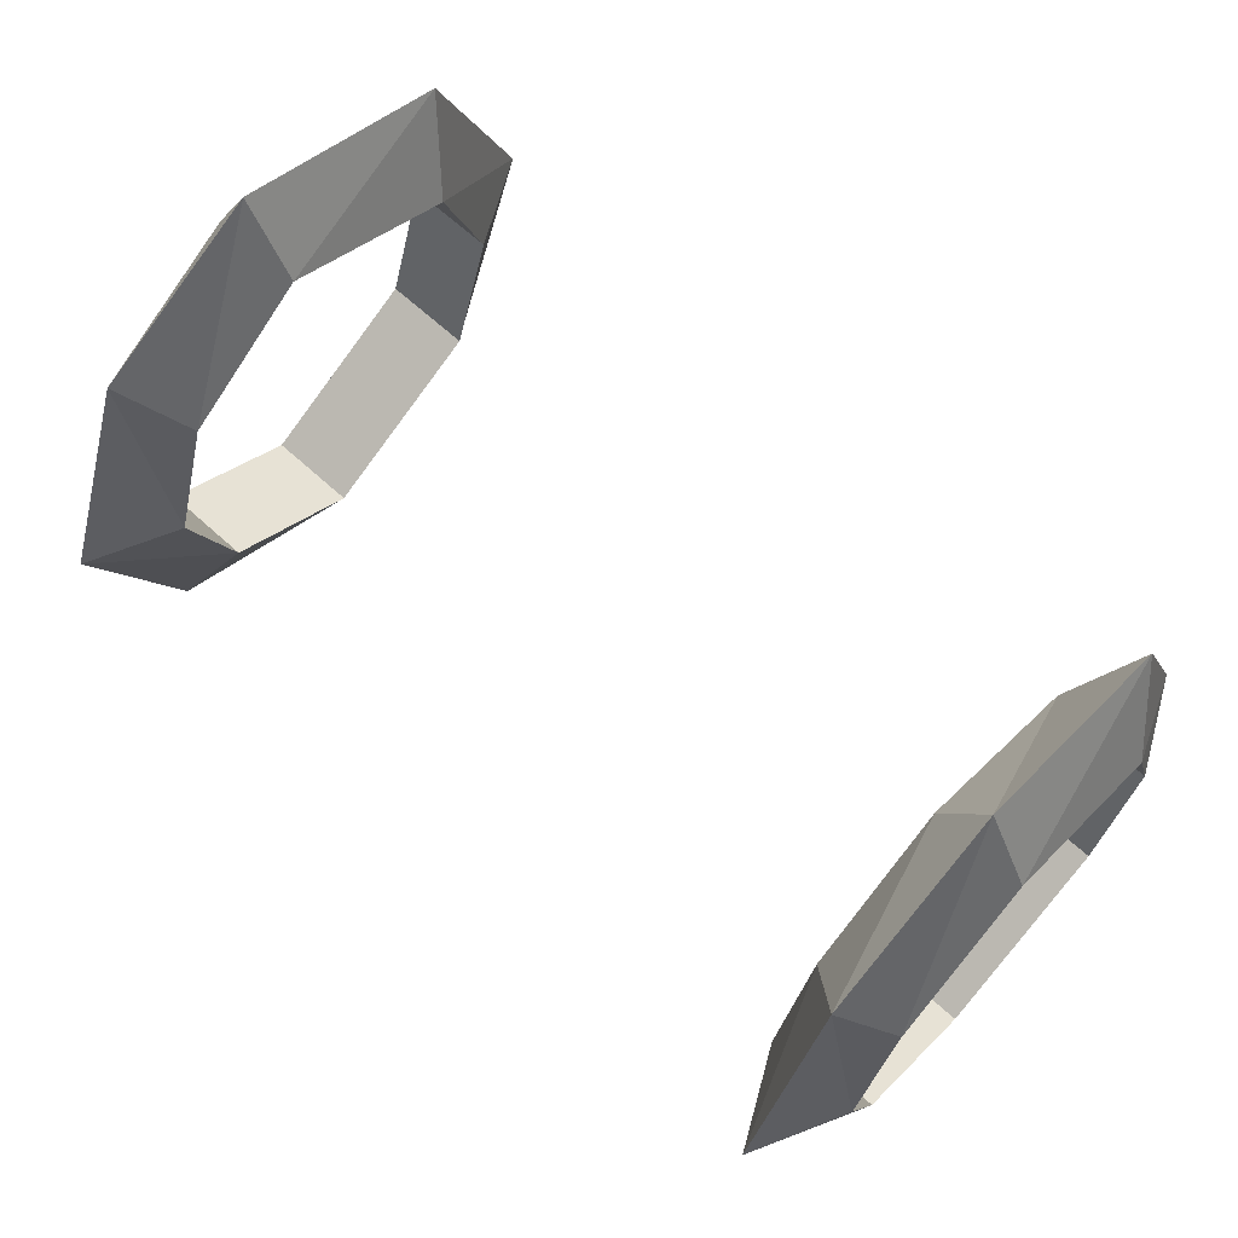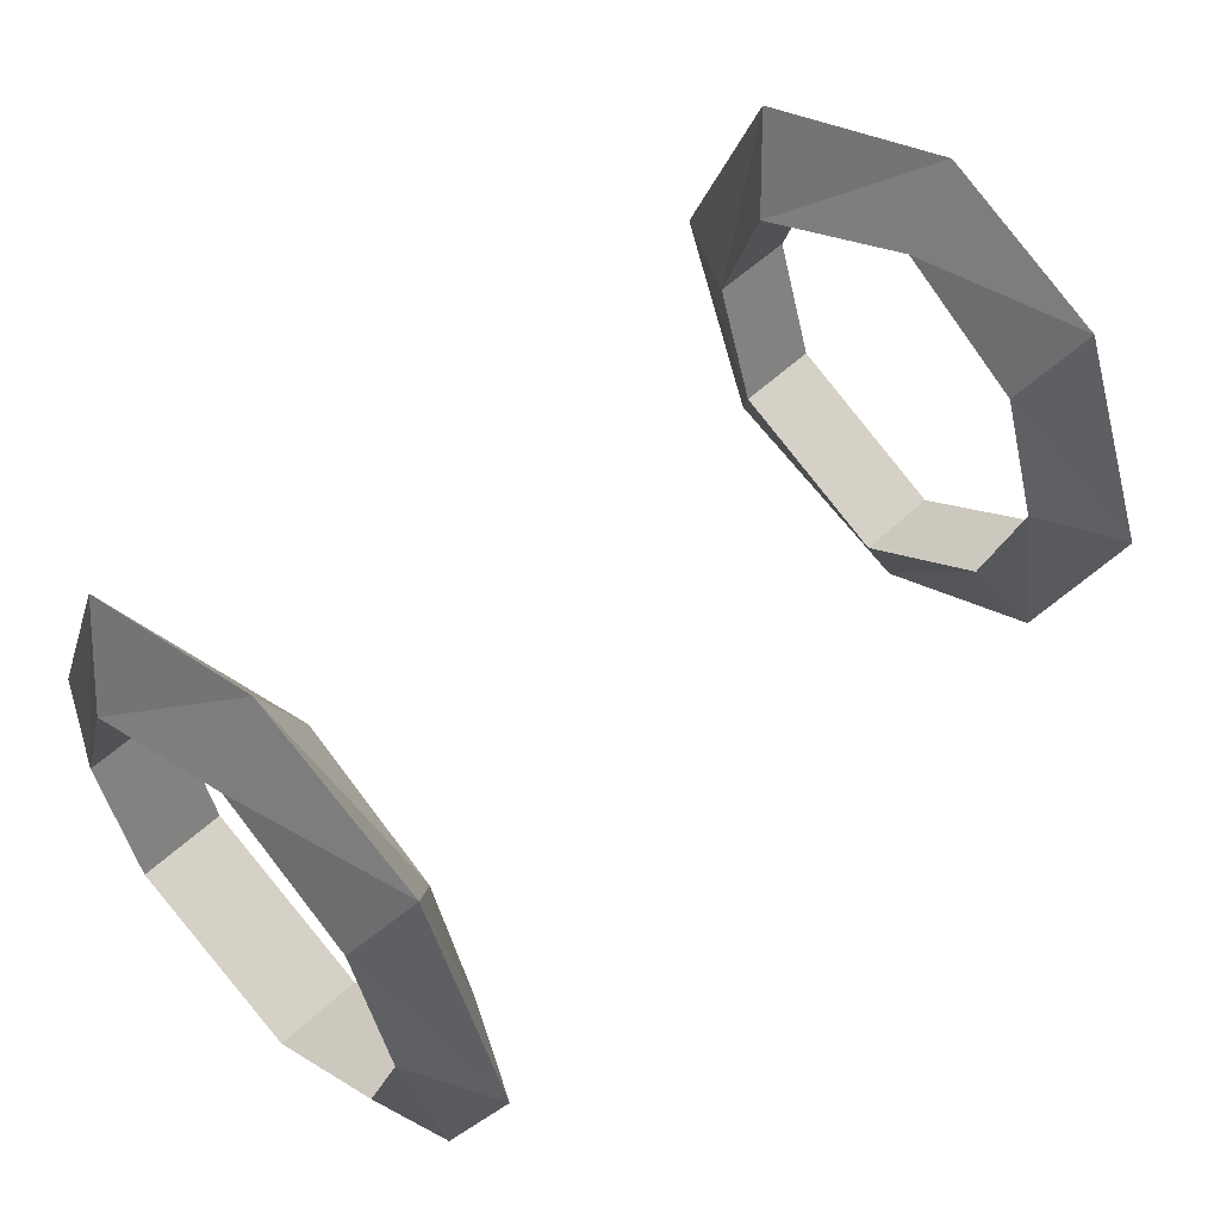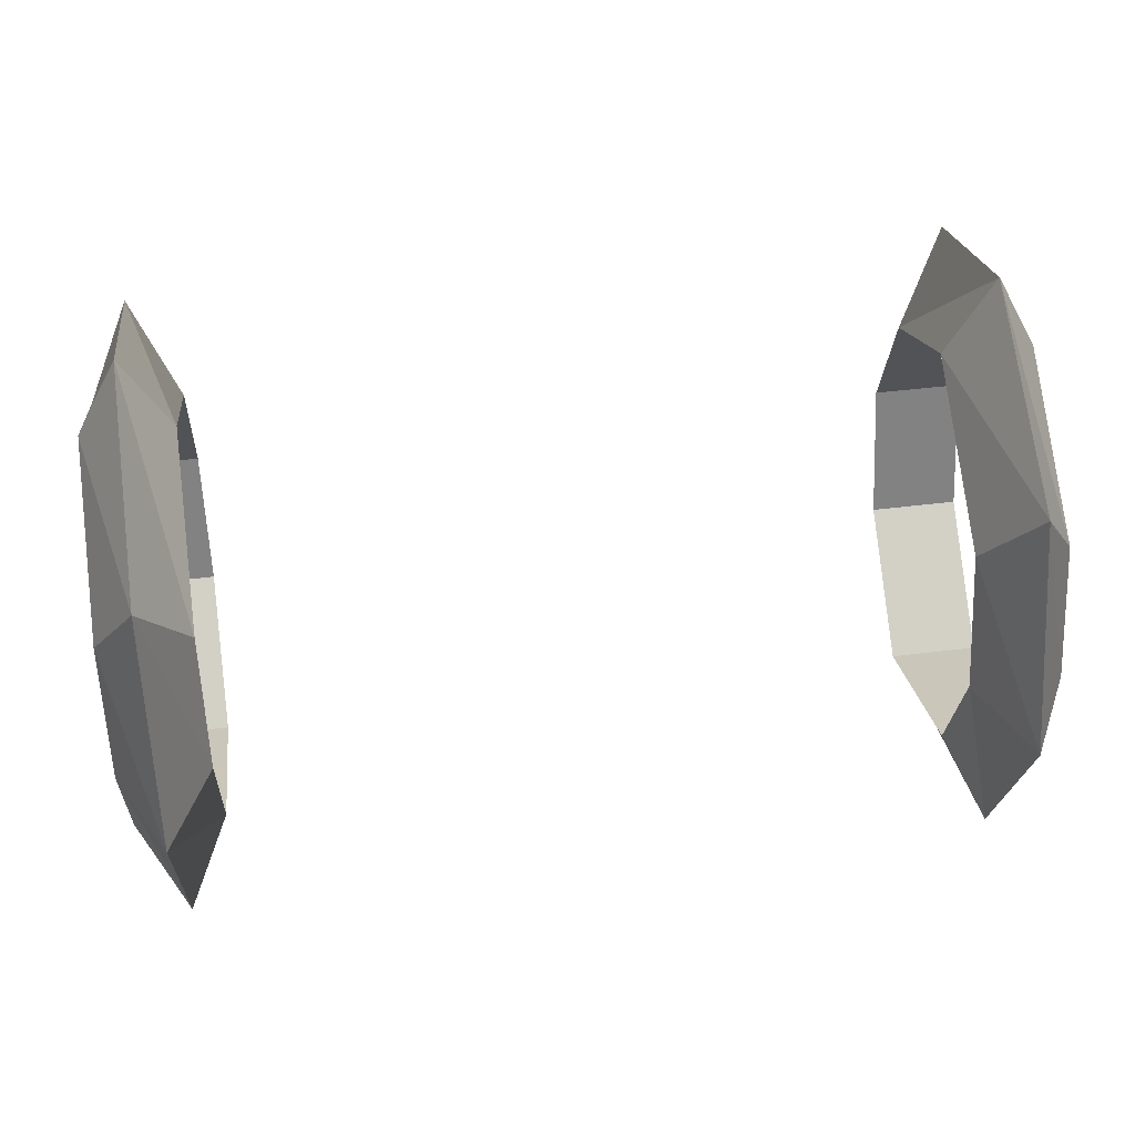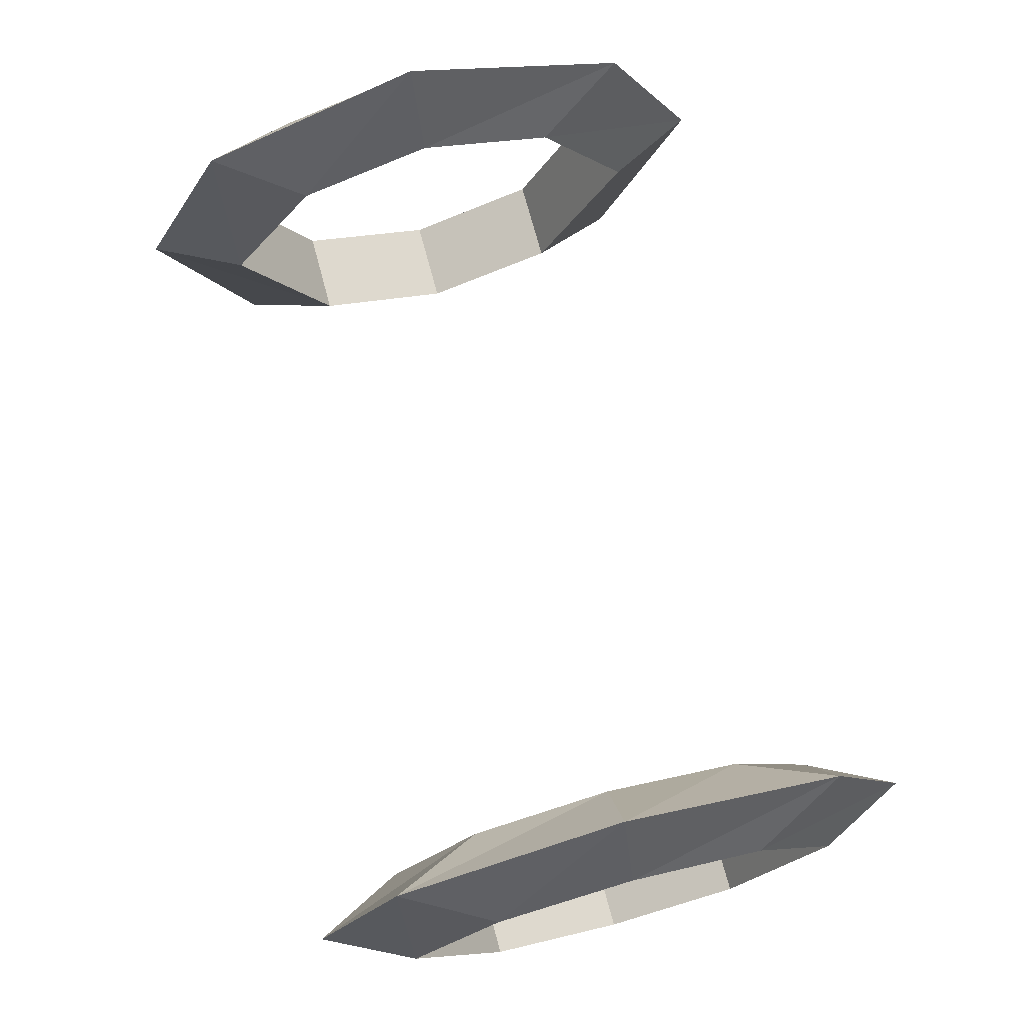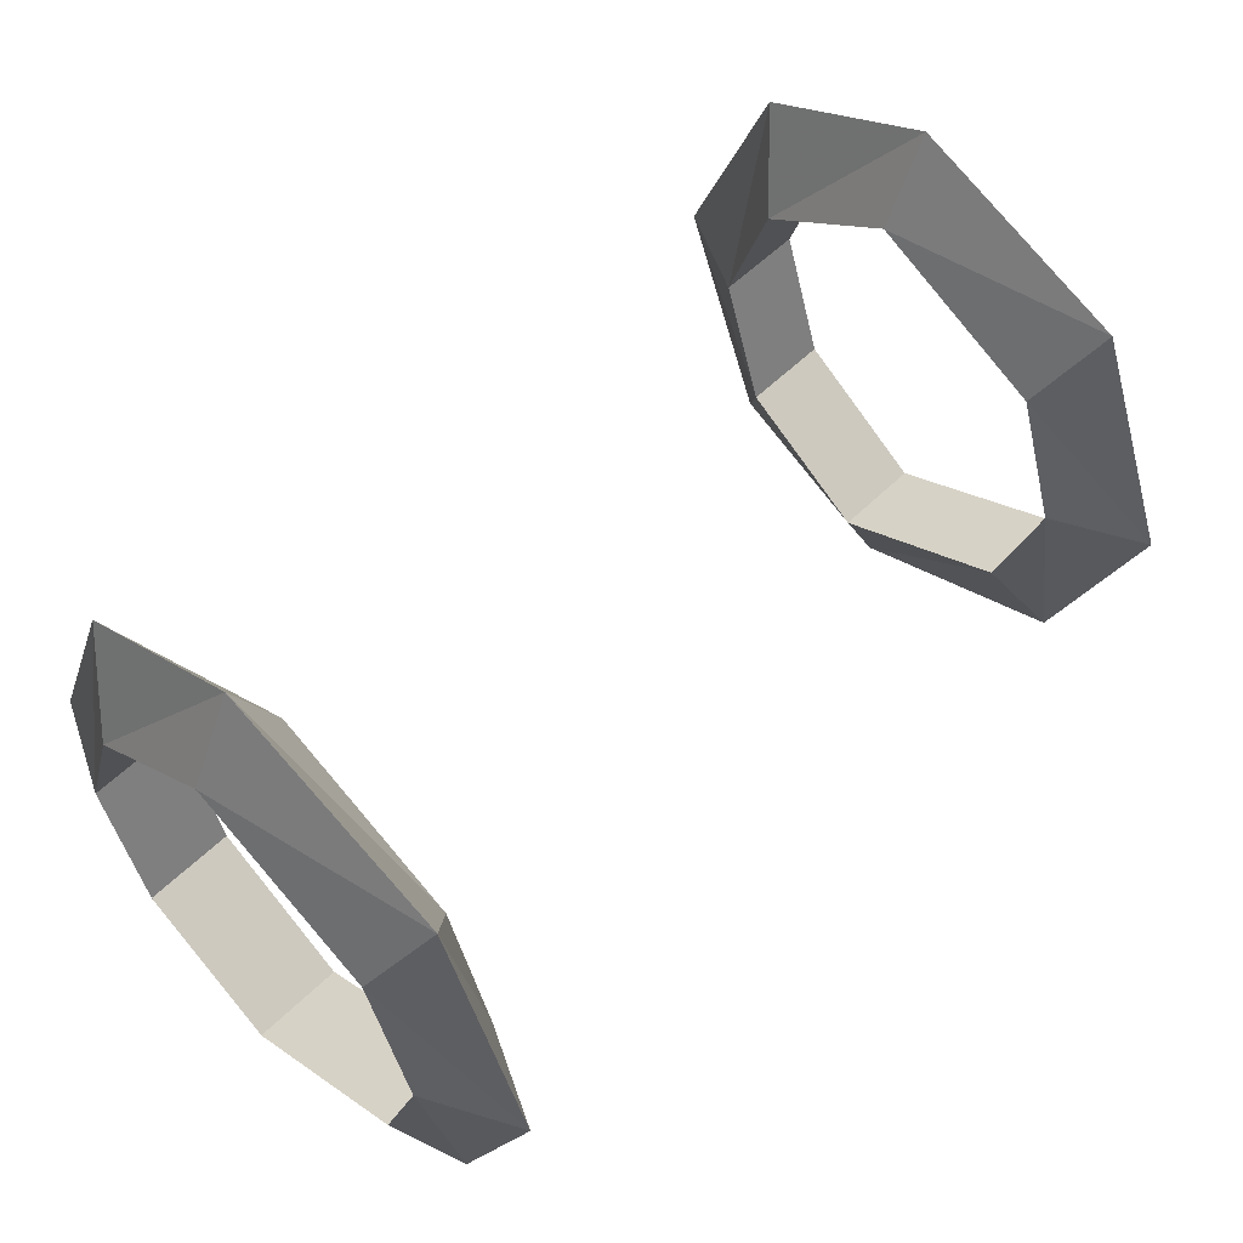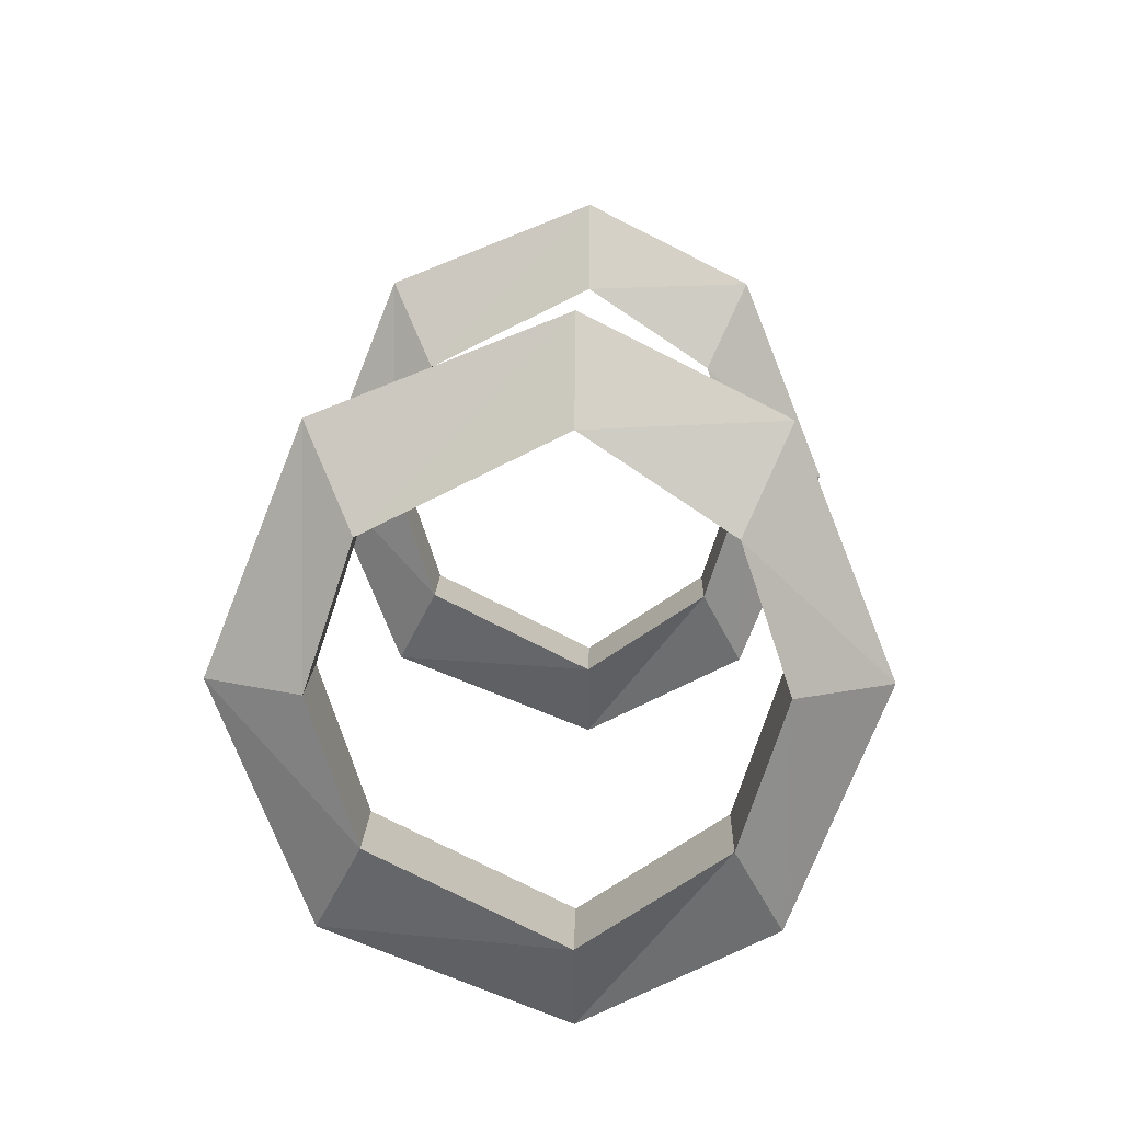
<metadata>
{"format":"obj","ext":"obj","renderer":"f3d","projection":"perspective","resolution":1024,"background":"white","views":[{"elev":68.0,"azim":-137.9,"up":"+Z"},{"elev":55.0,"azim":135.3,"up":"+Z"},{"elev":48.3,"azim":-7.8,"up":"+Z"},{"elev":73.2,"azim":-105.1,"up":"+Y"},{"elev":56.3,"azim":-45.7,"up":"+Z"},{"elev":14.5,"azim":91.5,"up":"+Z"}]}
</metadata>
<code>
v 0.07031 -1.352 -0.04688
v 0.07031 -1.312 -0.0625
v 0.07812 -1.312 -0.04688
v 0.07812 -1.344 -0.03125
v 0.07031 -1.367 -0.007812
v 0.0625 -1.352 -0.007812
v 0.0625 -1.344 -0.03125
v 0.0625 -1.312 -0.04688
v 0.07031 -1.281 -0.04688
v 0.07812 -1.289 -0.03125
v 0.07812 -1.352 -0.007812
v 0.07031 -1.352 0.03125
v 0.0625 -1.344 0.01562
v 0.07812 -1.344 0.01562
v 0.07031 -1.312 0.04688
v 0.0625 -1.312 0.03125
v 0.07812 -1.312 0.03125
v 0.07031 -1.281 0.03125
v 0.0625 -1.289 0.01562
v 0.07812 -1.289 0.01562
v 0.07031 -1.266 -0.007812
v 0.0625 -1.281 -0.007812
v 0.07812 -1.281 -0.007812
v 0.0625 -1.289 -0.03125
v -0.07031 -1.352 -0.04688
v -0.07031 -1.312 -0.0625
v -0.0625 -1.312 -0.04688
v -0.0625 -1.344 -0.03125
v -0.07031 -1.367 -0.007812
v -0.07812 -1.352 -0.007812
v -0.07812 -1.344 -0.03125
v -0.07812 -1.312 -0.04688
v -0.07031 -1.281 -0.04688
v -0.0625 -1.289 -0.03125
v -0.0625 -1.352 -0.007812
v -0.07031 -1.352 0.03125
v -0.07812 -1.344 0.01562
v -0.0625 -1.344 0.01562
v -0.07031 -1.312 0.04688
v -0.07812 -1.312 0.03125
v -0.0625 -1.312 0.03125
v -0.07031 -1.281 0.03125
v -0.07812 -1.289 0.01562
v -0.0625 -1.289 0.01562
v -0.07031 -1.266 -0.007812
v -0.07812 -1.281 -0.007812
v -0.0625 -1.281 -0.007812
v -0.07812 -1.289 -0.03125
f 1 2 3
f 1 3 4
f 1 4 5
f 1 5 6
f 1 6 7
f 1 7 2
f 2 7 8
f 2 8 9
f 2 9 10
f 2 10 3
f 3 10 8
f 3 8 7
f 3 7 4
f 4 7 6
f 4 6 11
f 4 11 5
f 5 11 12
f 5 12 13
f 5 13 6
f 6 13 11
f 11 13 14
f 11 14 12
f 12 14 15
f 12 15 16
f 12 16 13
f 13 16 14
f 14 16 17
f 14 17 15
f 15 17 18
f 15 18 19
f 15 19 16
f 16 19 17
f 17 19 20
f 17 20 18
f 18 20 21
f 18 21 22
f 18 22 19
f 19 22 20
f 20 22 23
f 20 23 21
f 21 23 9
f 21 9 24
f 21 24 22
f 22 24 23
f 23 24 10
f 23 10 9
f 24 8 10
f 8 24 9
f 25 26 27
f 25 27 28
f 25 28 29
f 25 29 30
f 25 30 31
f 25 31 26
f 26 31 32
f 26 32 33
f 26 33 34
f 26 34 27
f 27 34 32
f 27 32 31
f 27 31 28
f 28 31 30
f 28 30 35
f 28 35 29
f 29 35 36
f 29 36 37
f 29 37 30
f 30 37 35
f 35 37 38
f 35 38 36
f 36 38 39
f 36 39 40
f 36 40 37
f 37 40 38
f 38 40 41
f 38 41 39
f 39 41 42
f 39 42 43
f 39 43 40
f 40 43 41
f 41 43 44
f 41 44 42
f 42 44 45
f 42 45 46
f 42 46 43
f 43 46 44
f 44 46 47
f 44 47 45
f 45 47 33
f 45 33 48
f 45 48 46
f 46 48 47
f 47 48 34
f 47 34 33
f 48 32 34
f 32 48 33

</code>
